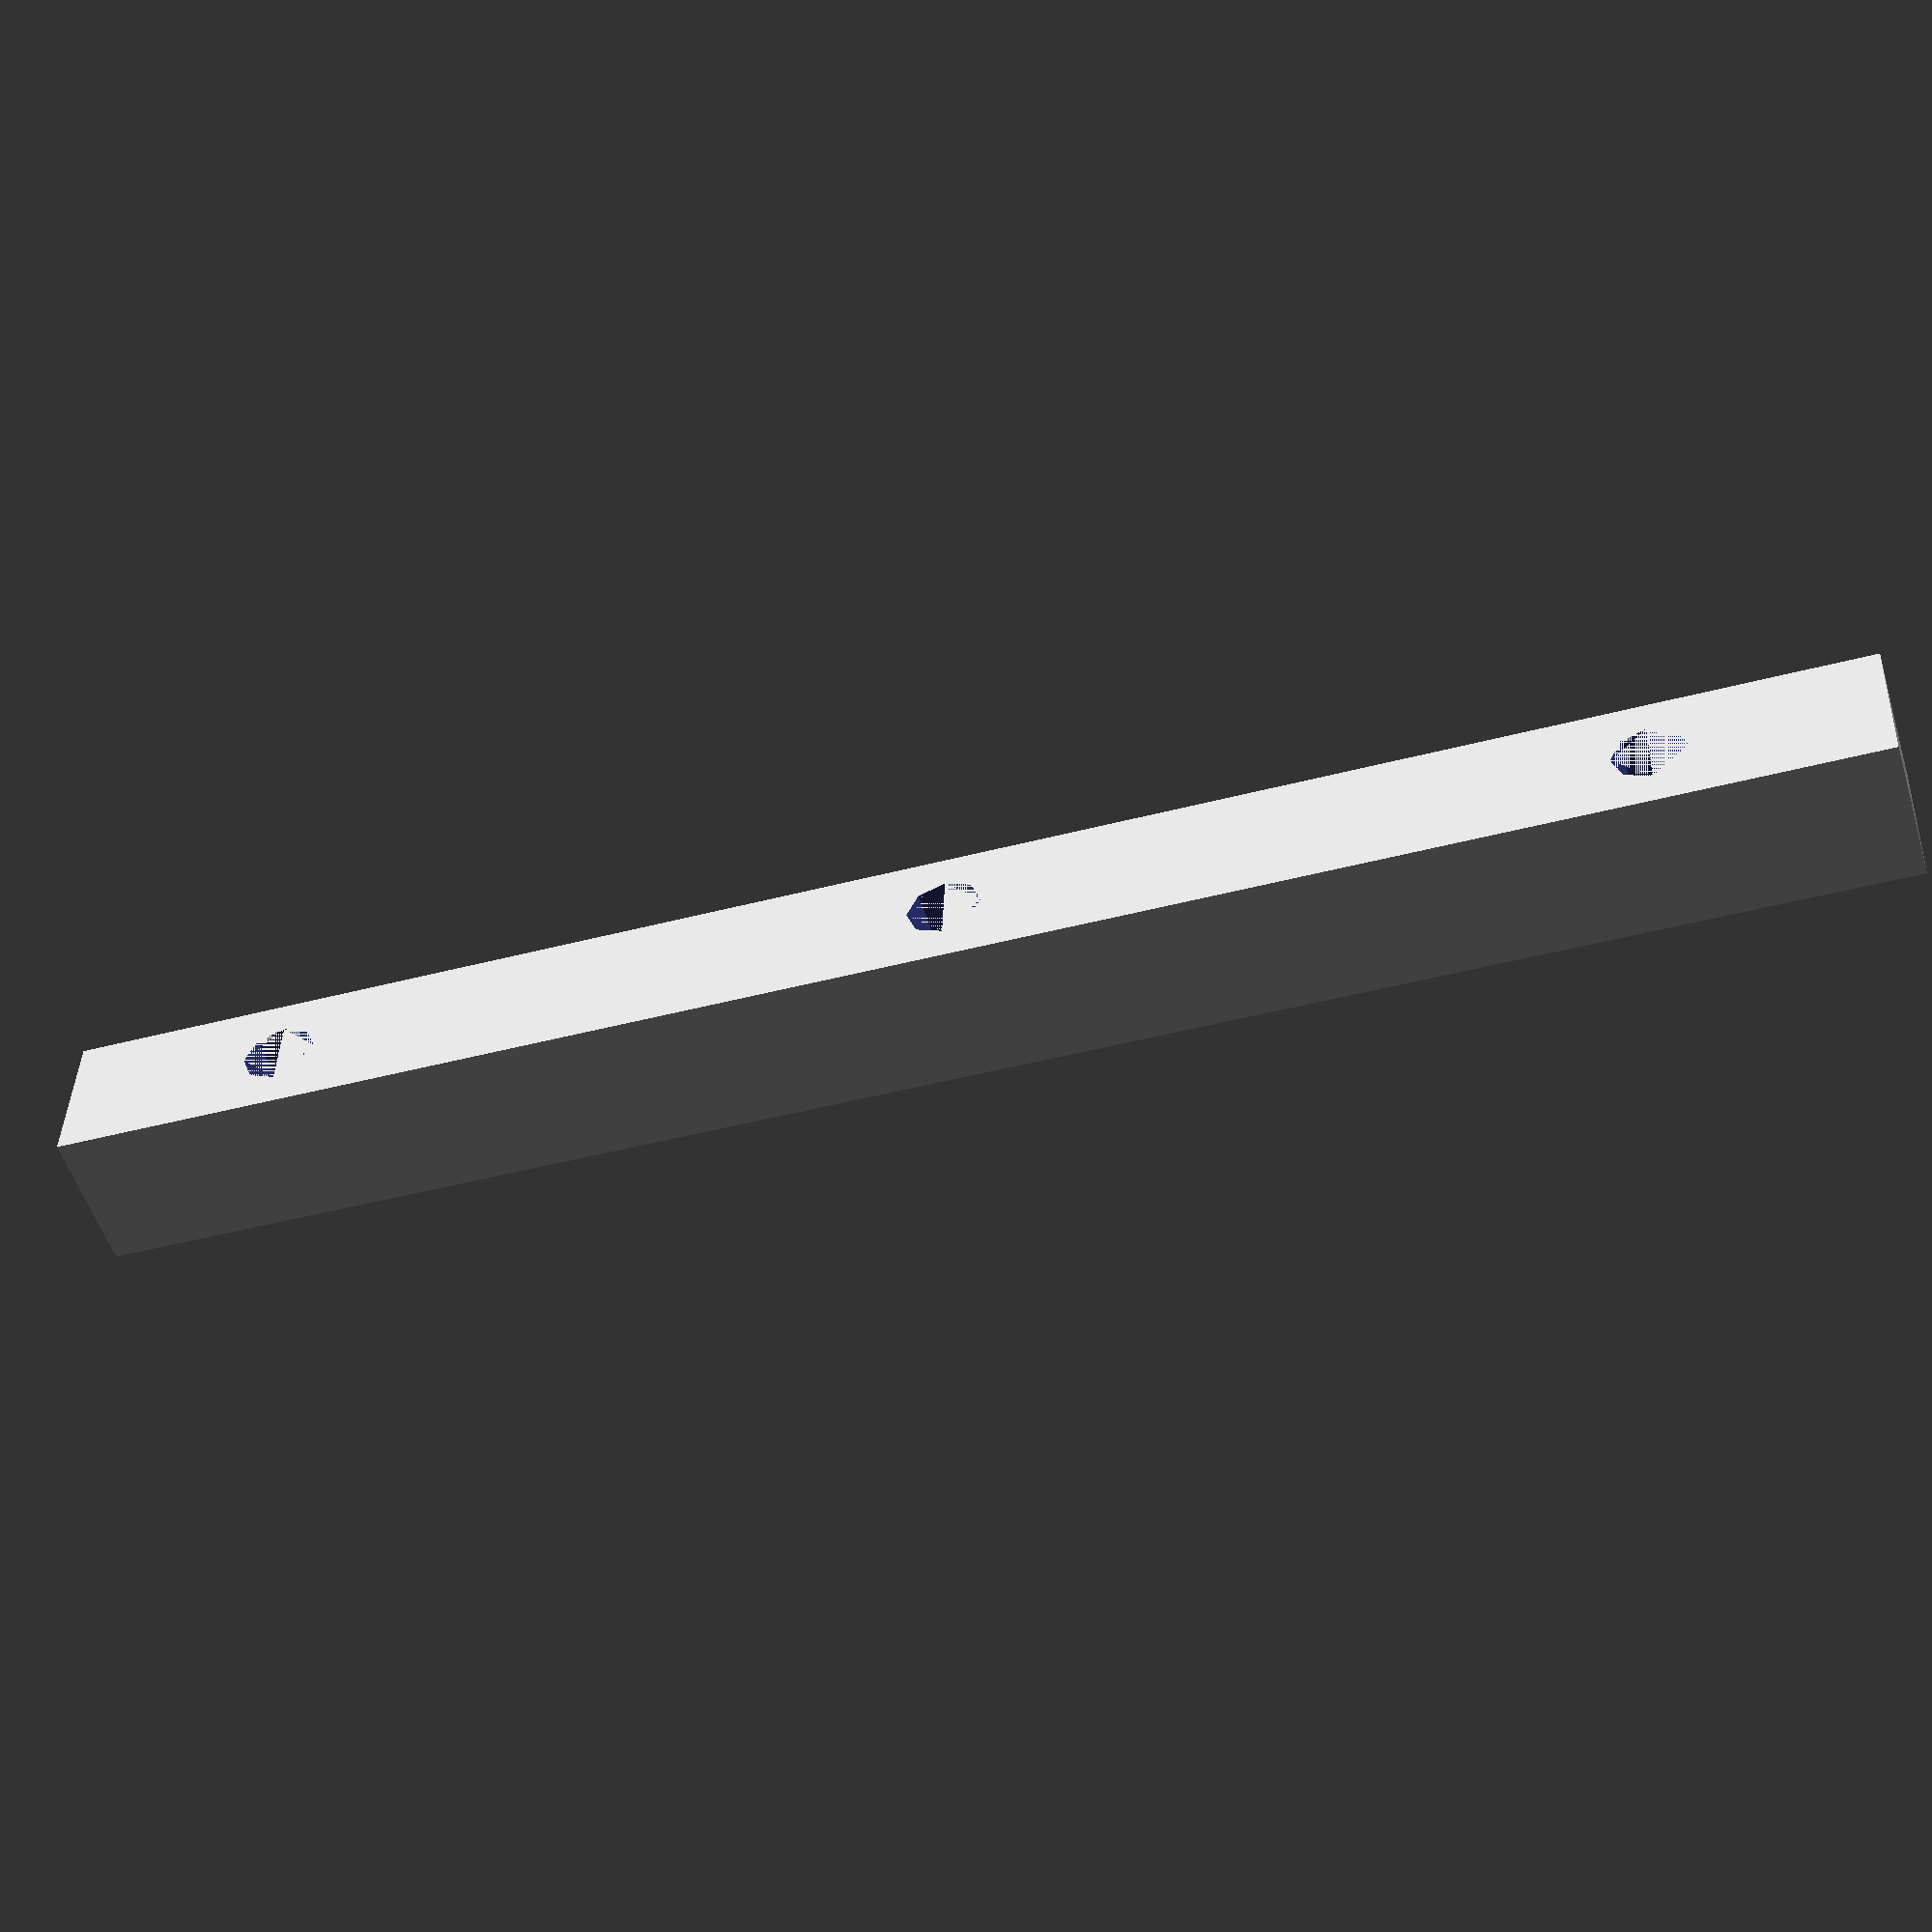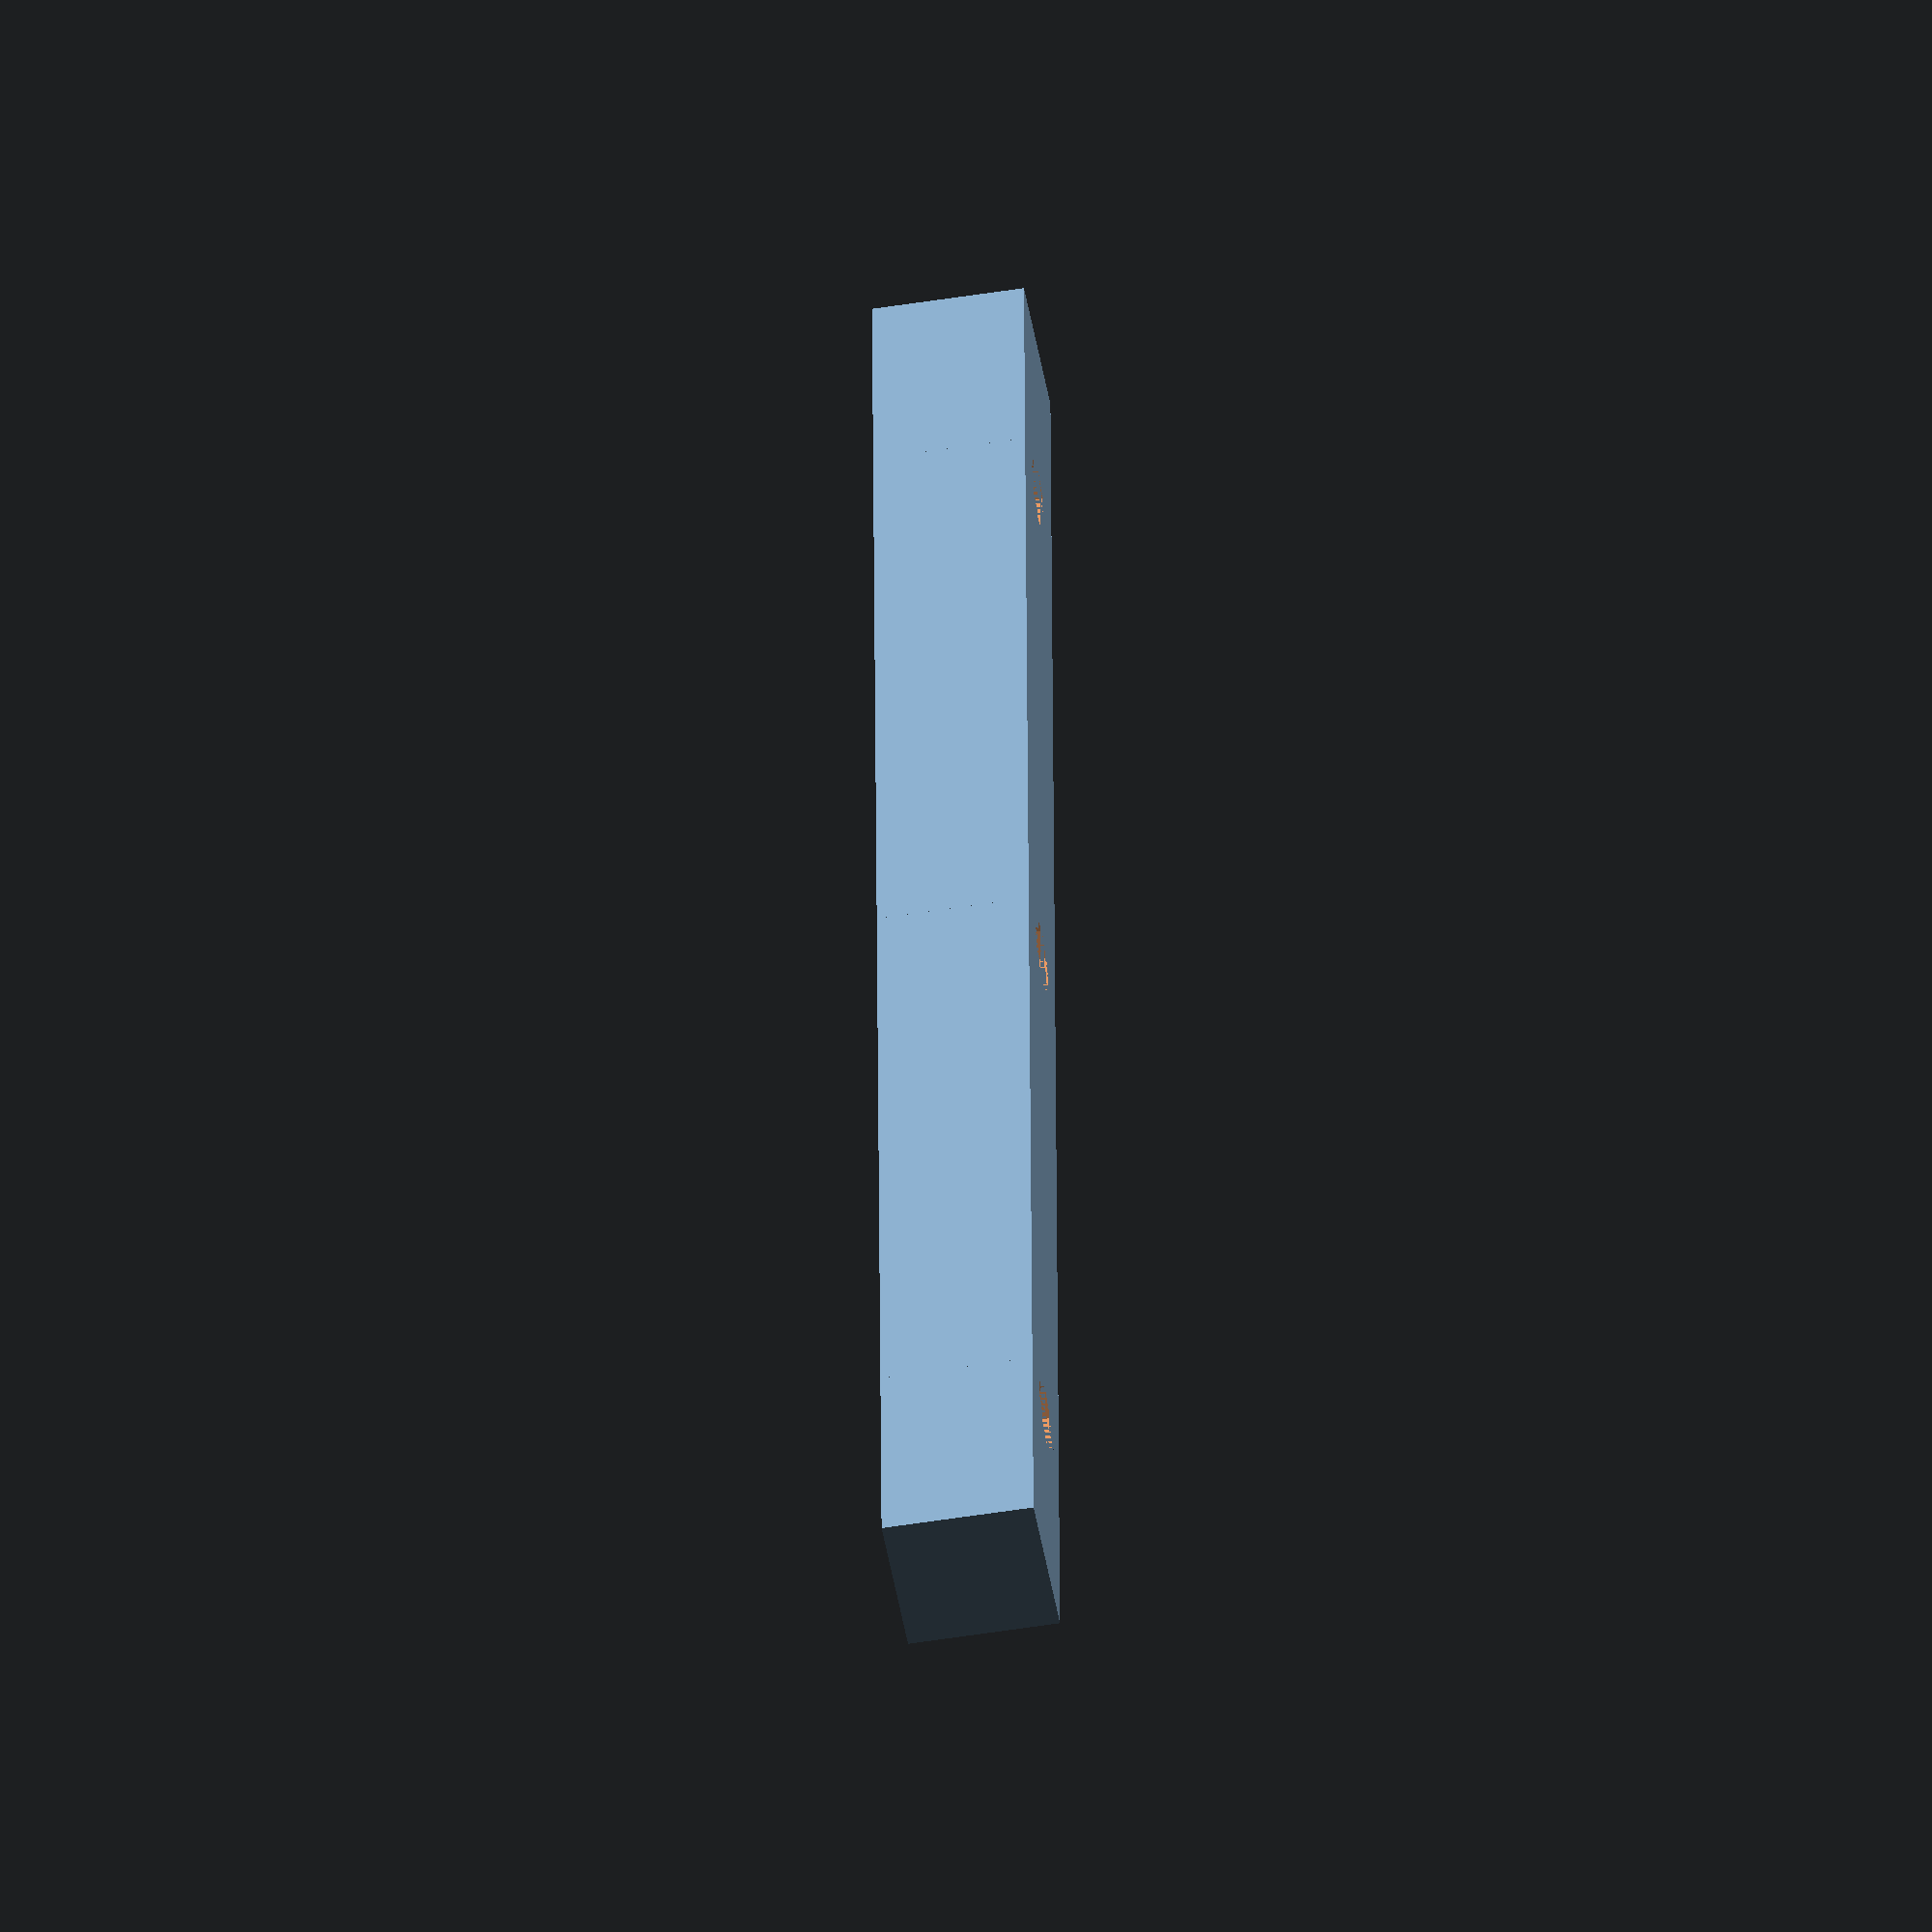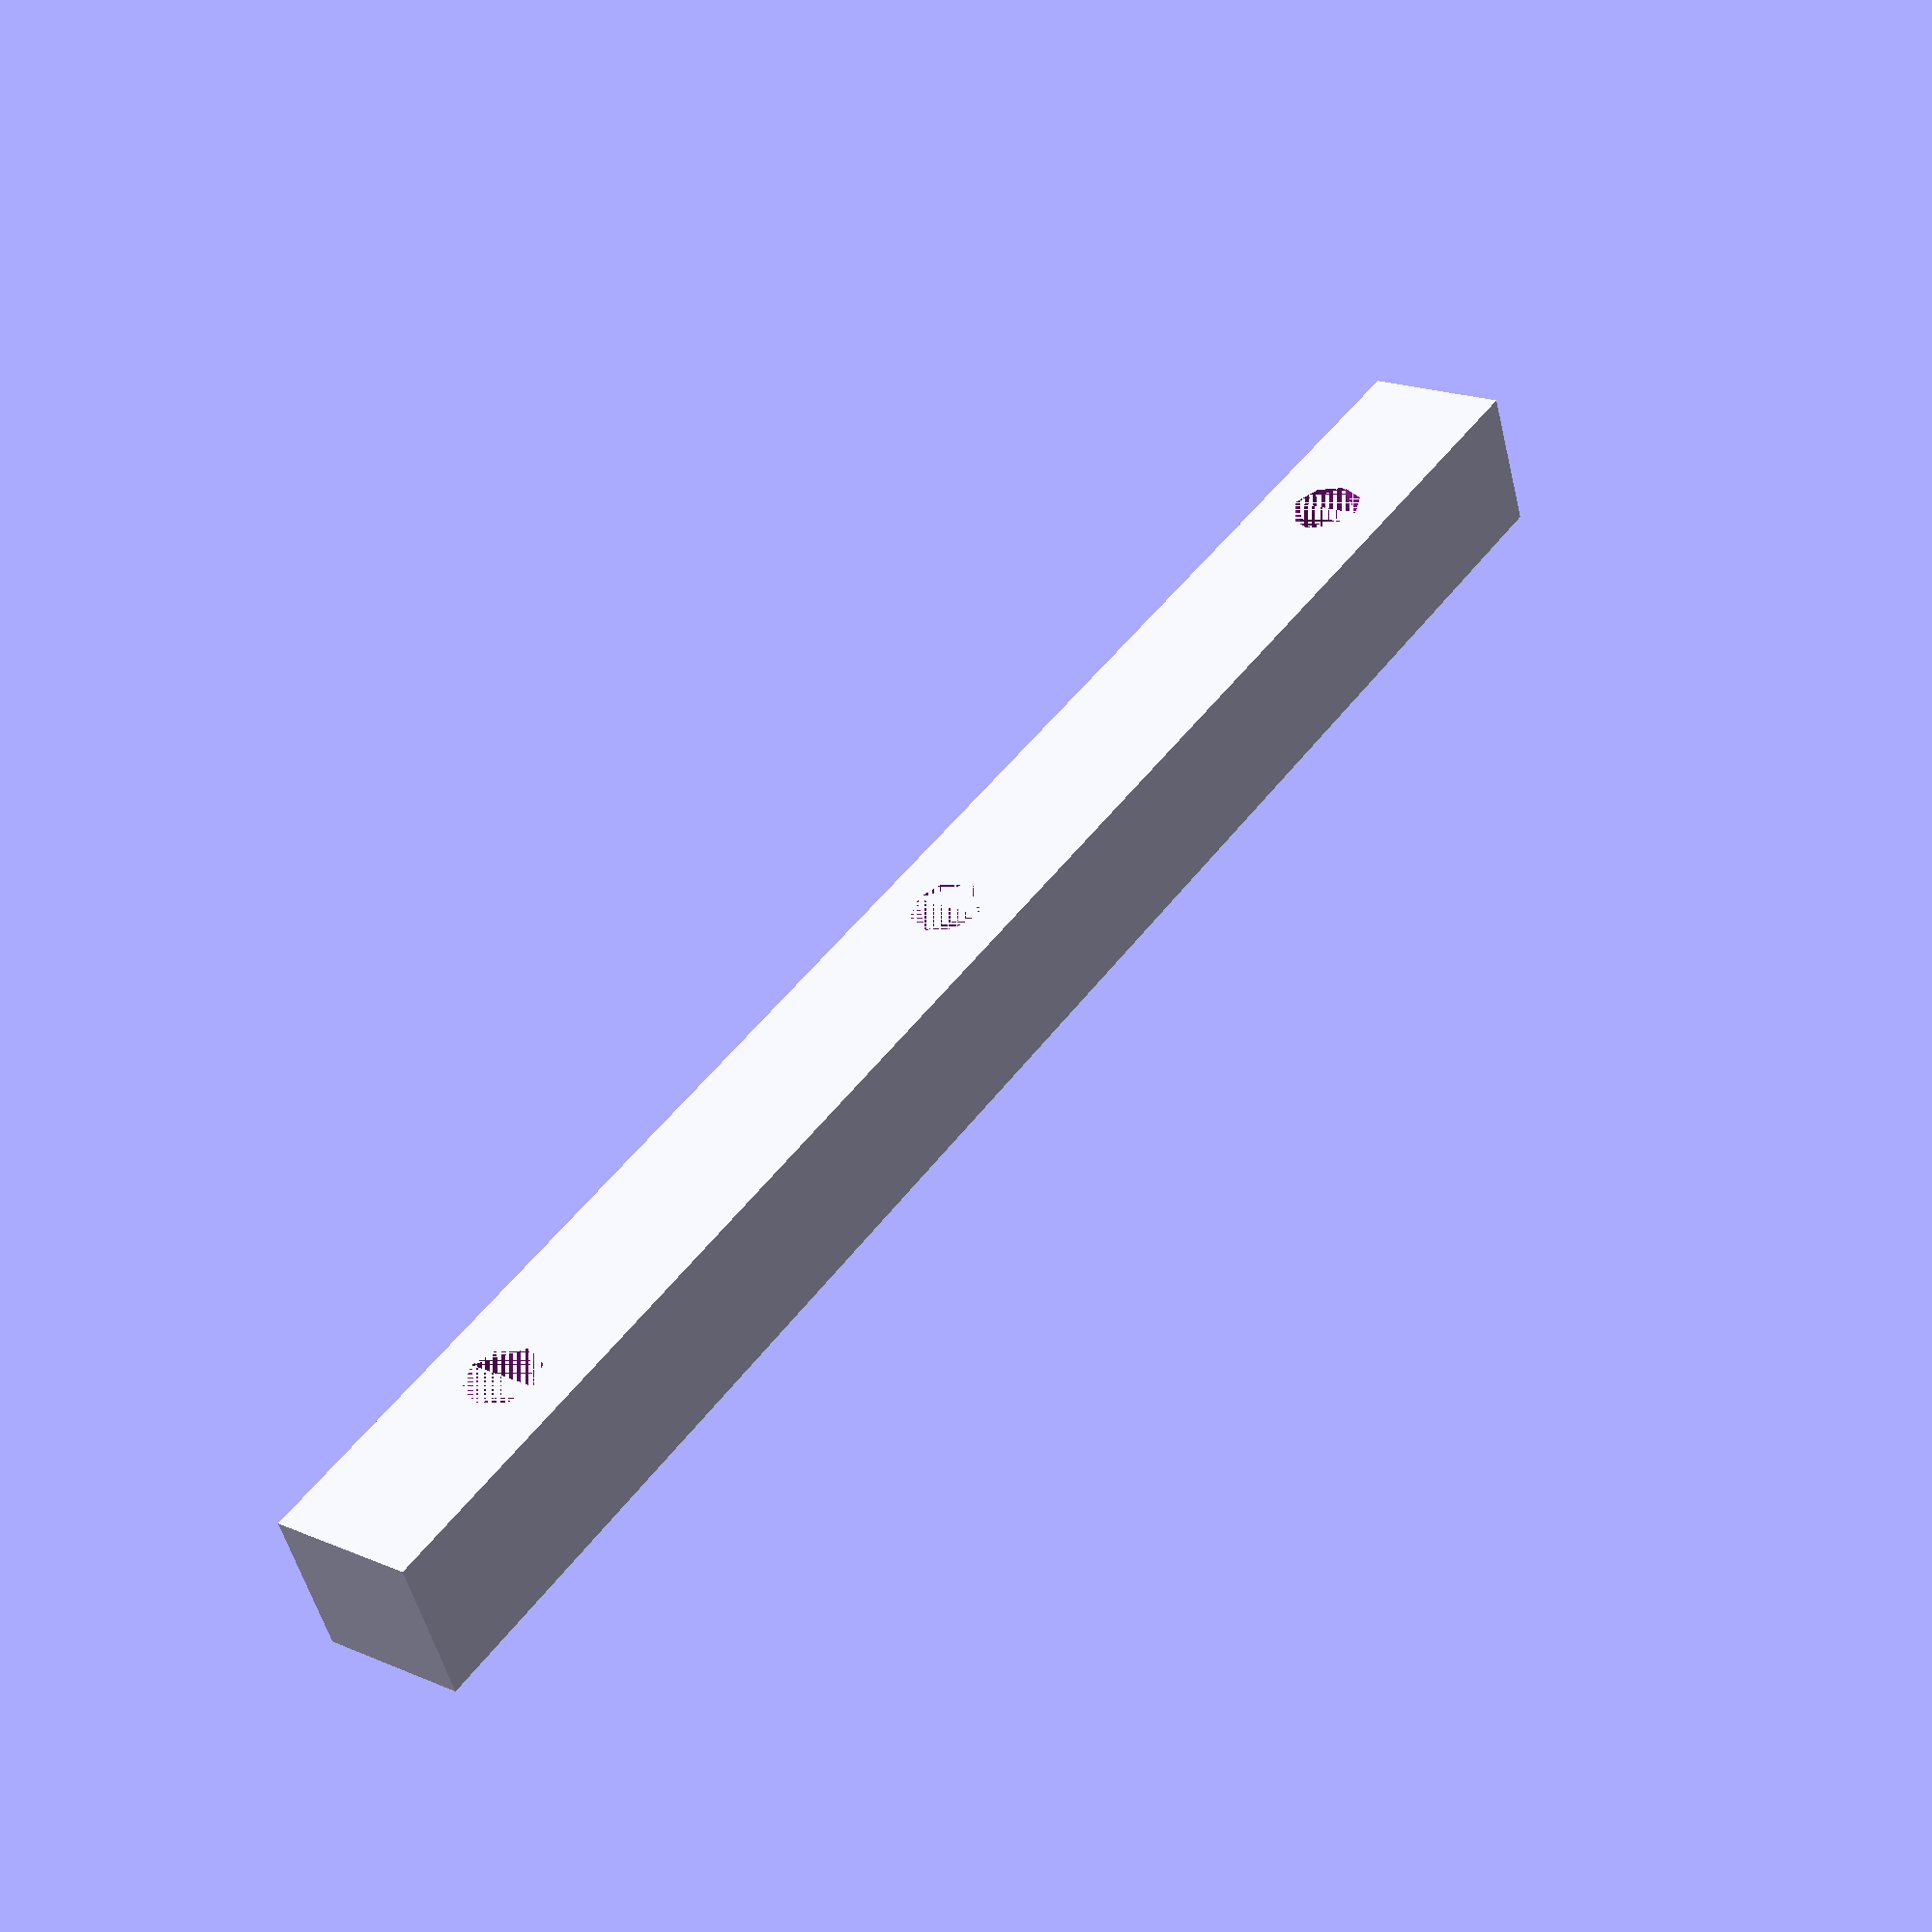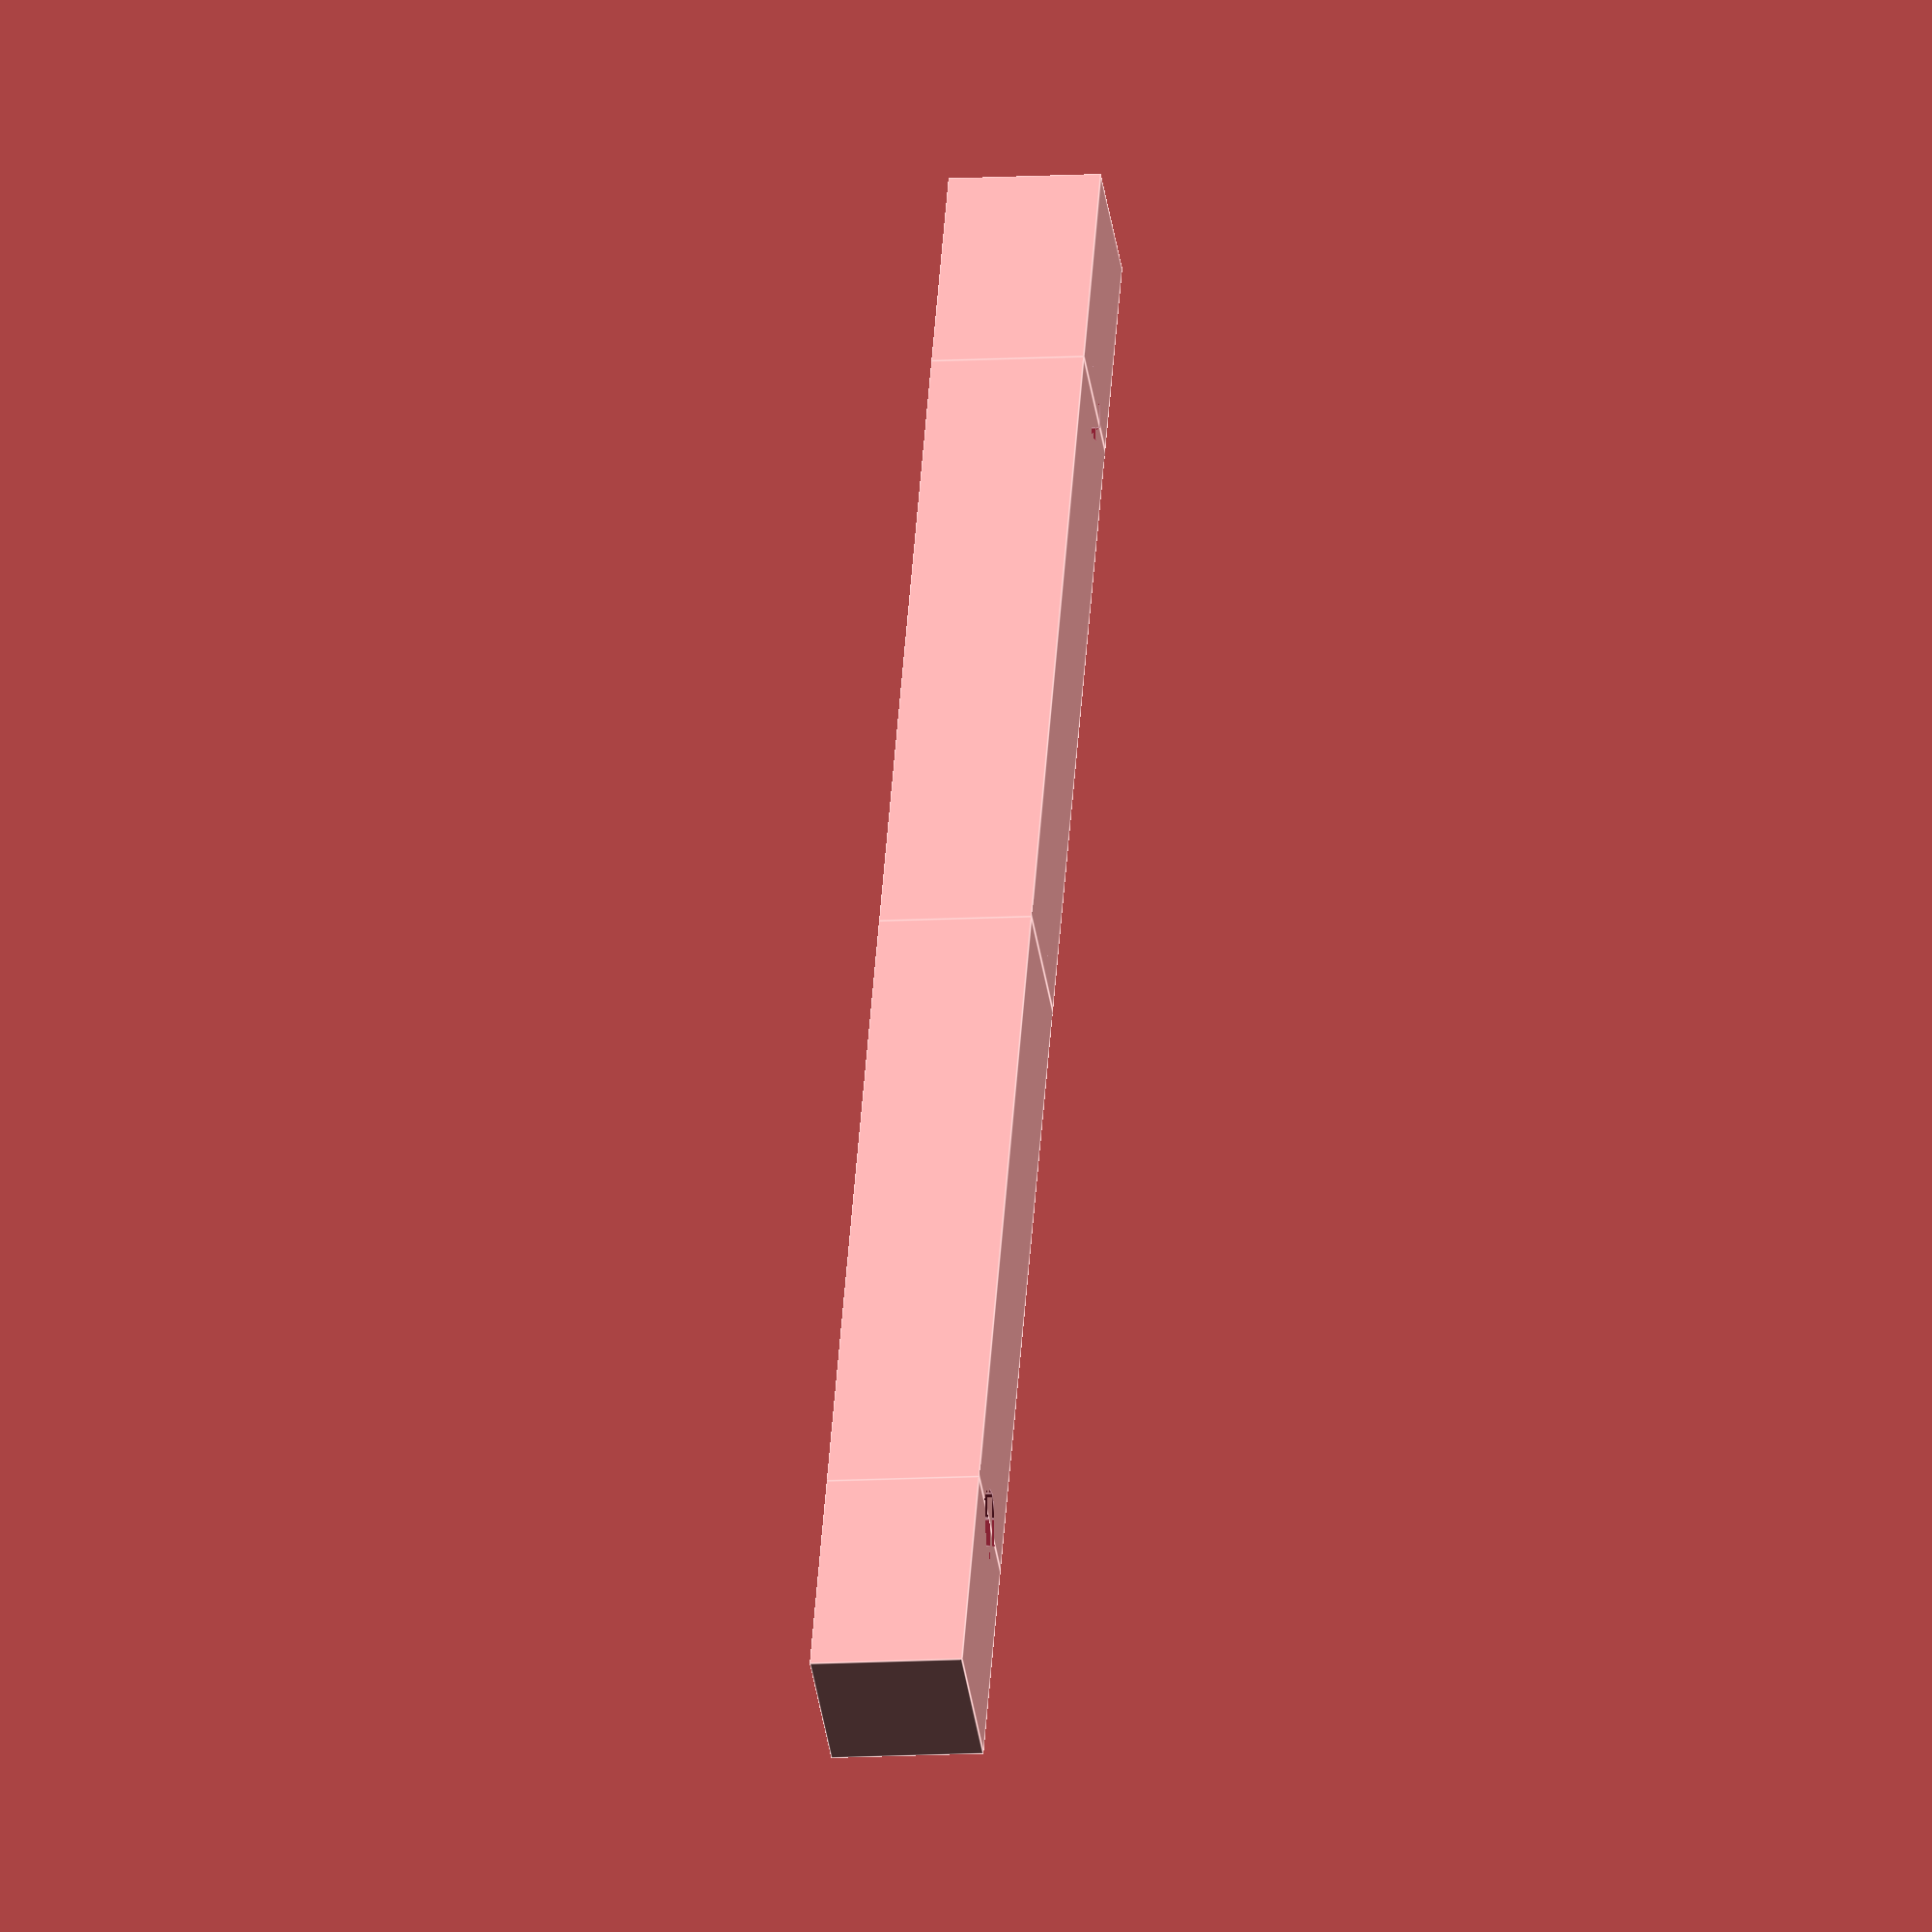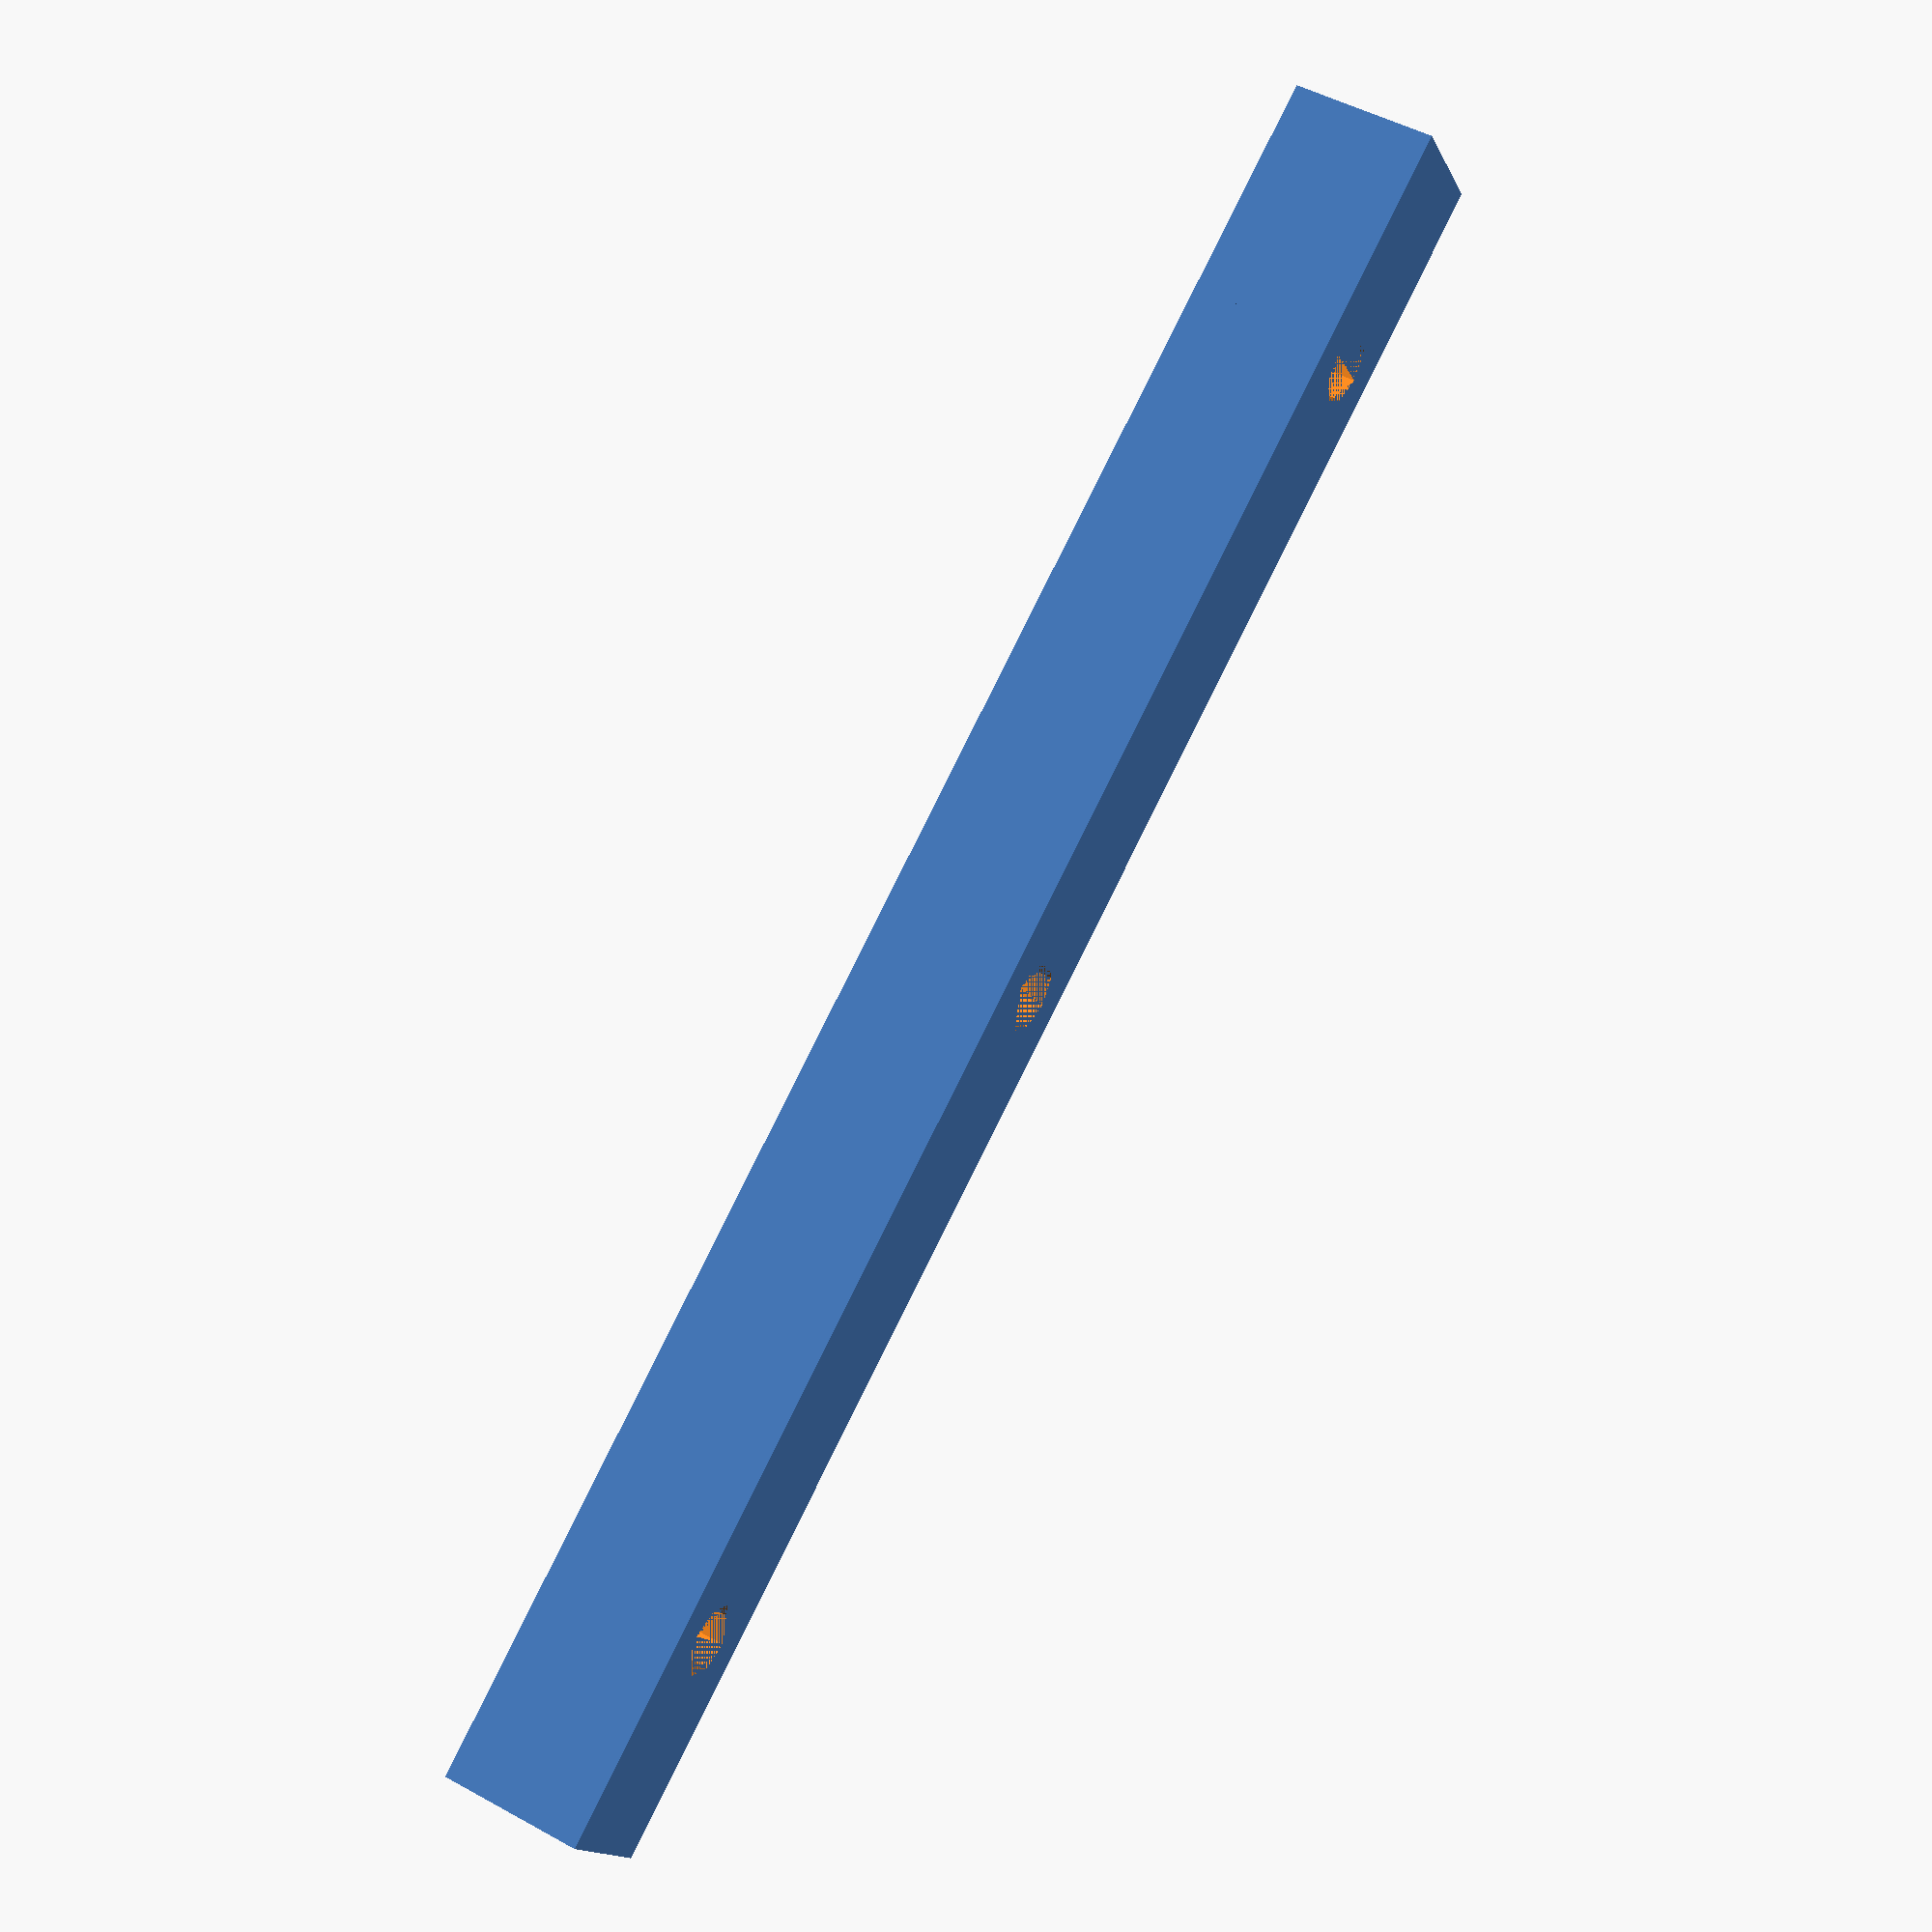
<openscad>
// Author: Rob Rakaric
// Model Description: Parametric spacer for offsetting electrical devices from electrical boxes
// Units: mm

// Parameters
numberOfGangs = 3; // Number of gangs (devices) in box
spacerThickness = 10; // Thickness of spacer

difference(){

    // Parameters configured for standard US electrical device boxes
    // Do not change unless you know what you are doing

    endLengths = 15; // Length of end pieces
    distanceBetweenGangs = 46; // Distance between gangs (devices) in box
    spacerWidth = 10; // Width of spacer
    holeDiameter= 5; // Diameter of holes

    union() {
    
        // Start piece
        cube([endLengths, spacerThickness, spacerWidth]);
        
        // Pieces for each gang in box (when box is 2-gang or more)
        for (i = [1:1:numberOfGangs]) {
  
            if (i > 1) {

                translate([(i - 2) * distanceBetweenGangs + endLengths, 0, 0])
                    cube([distanceBetweenGangs, spacerThickness, spacerWidth]);
            };
        };
        
        // End piece
        
        translate([(distanceBetweenGangs * (numberOfGangs - 1)) + endLengths, 0, 0])
          cube([endLengths, spacerThickness, spacerWidth]);
        
    };

    for (i = [1:1:numberOfGangs]) {

      if (i == 1) {
        translate([endLengths, spacerWidth / 2, 0])
          linear_extrude(spacerThickness)
            circle(d = holeDiameter); 
      };

      translate([(i - 1) * distanceBetweenGangs + endLengths, spacerWidth / 2, 0])
        linear_extrude(spacerThickness)
          circle(d = holeDiameter);   
    };
};

</openscad>
<views>
elev=232.3 azim=2.0 roll=163.2 proj=p view=wireframe
elev=231.3 azim=88.3 roll=260.1 proj=o view=solid
elev=52.0 azim=305.8 roll=13.7 proj=p view=solid
elev=190.2 azim=62.2 roll=80.9 proj=o view=edges
elev=312.4 azim=147.2 roll=302.1 proj=p view=wireframe
</views>
